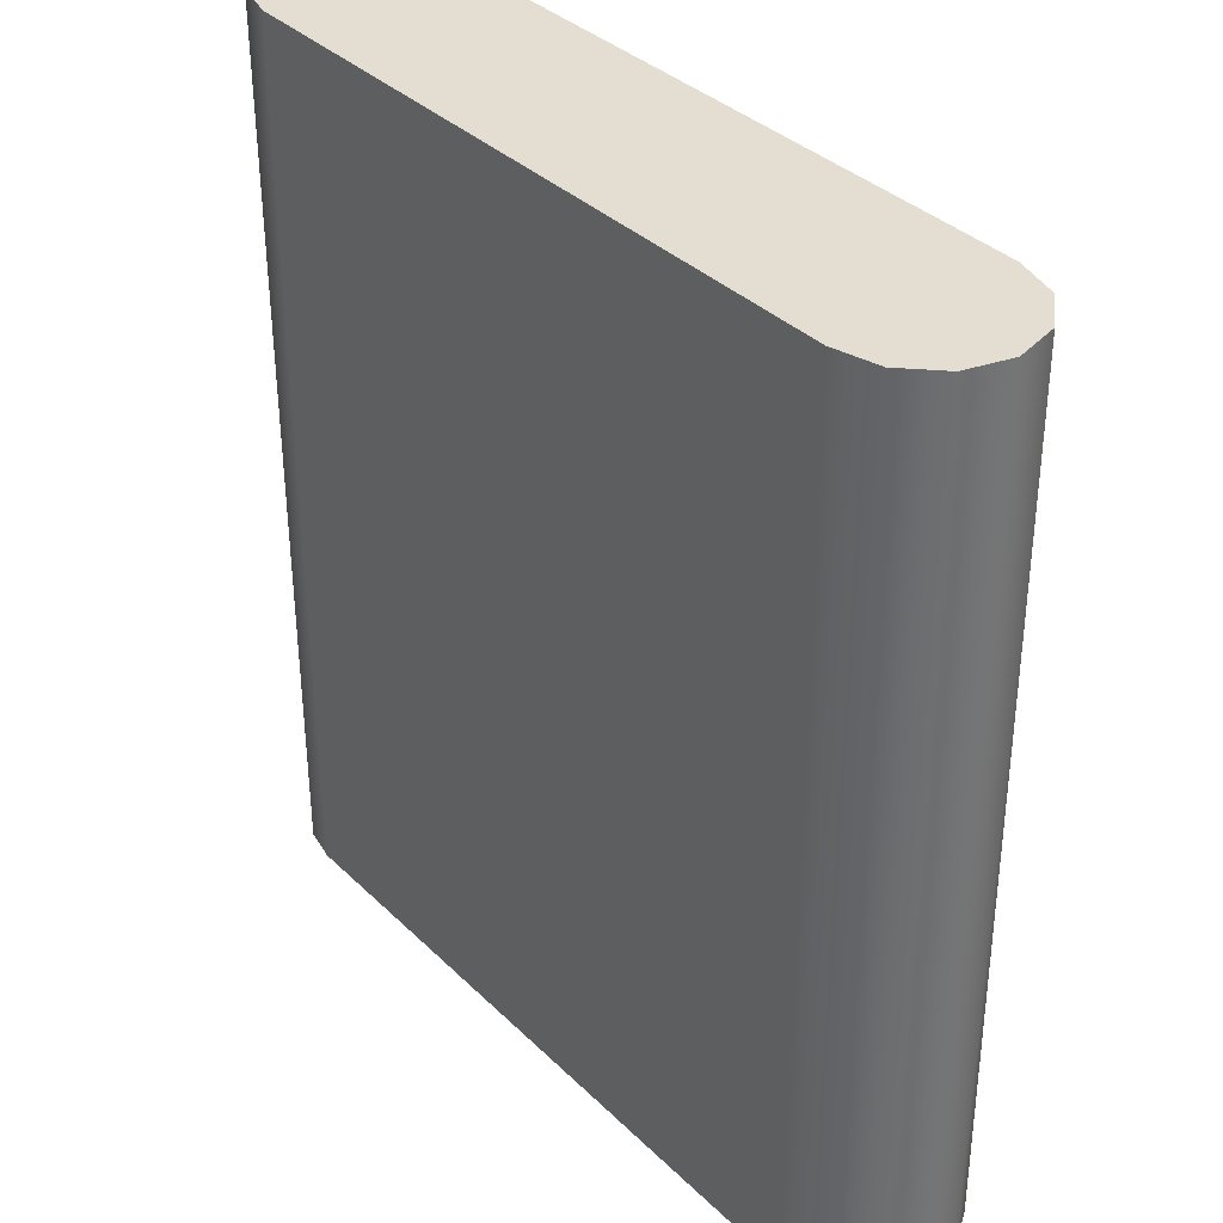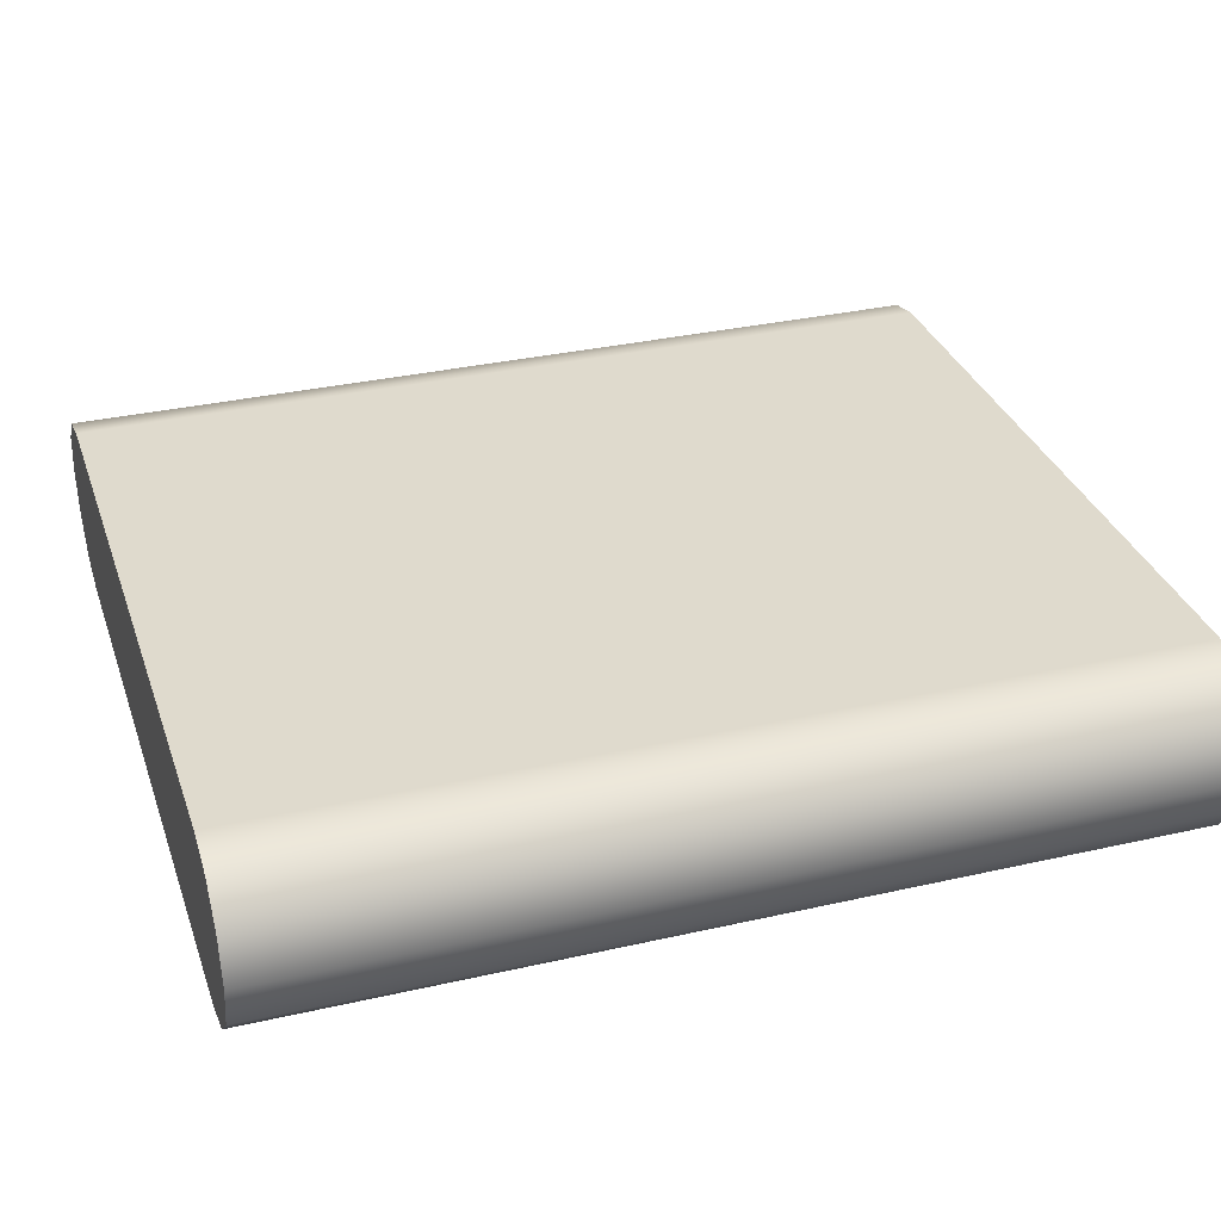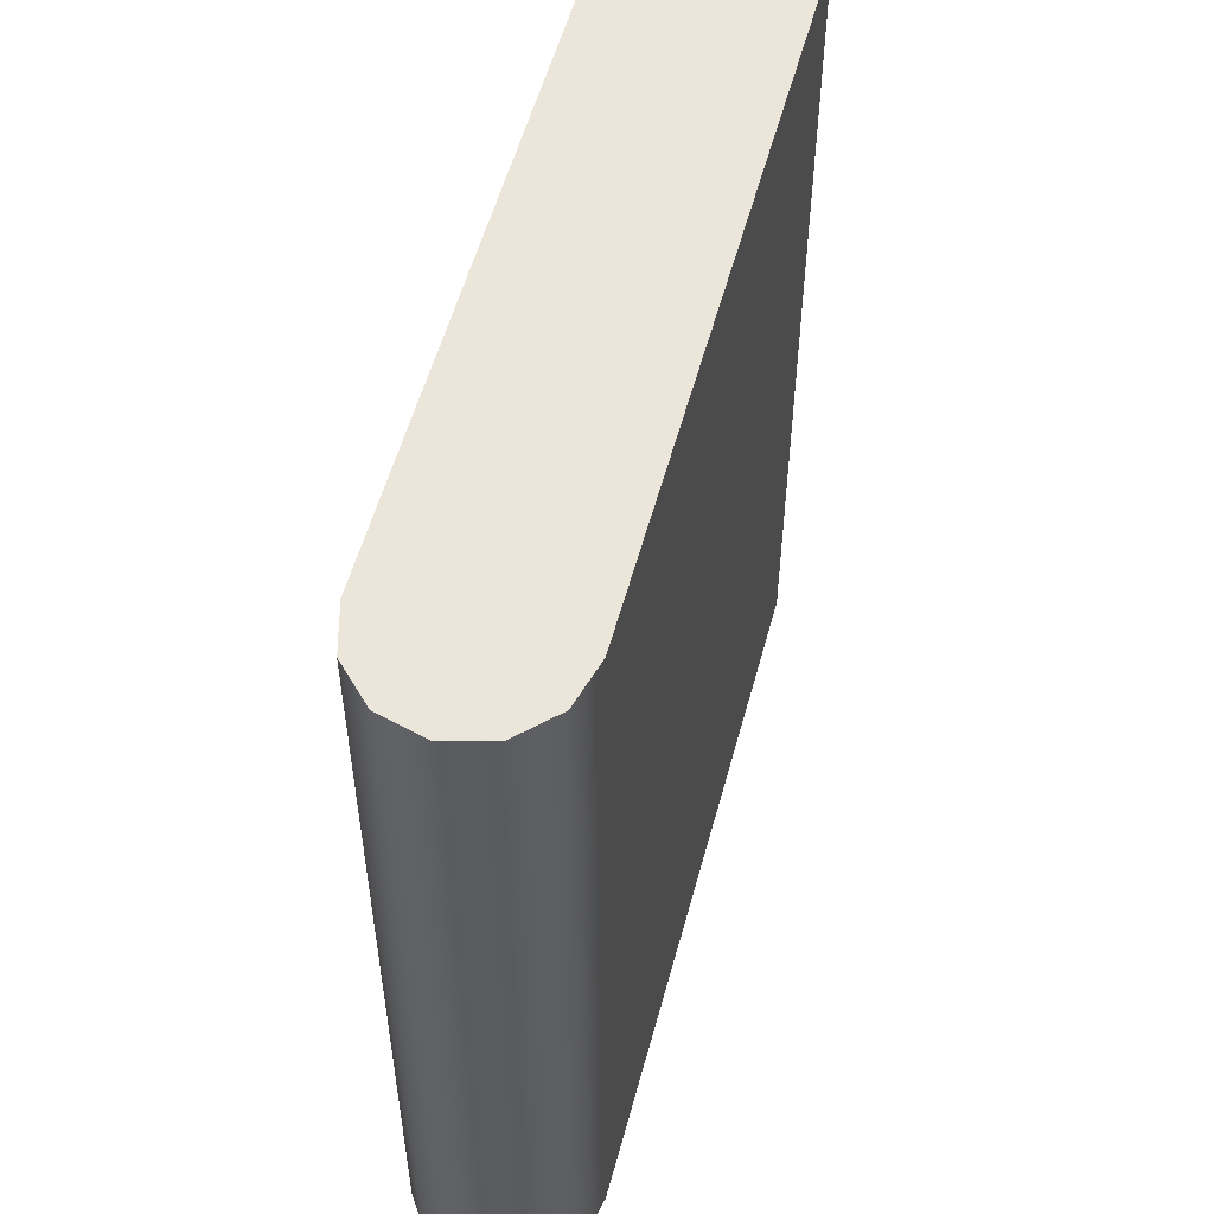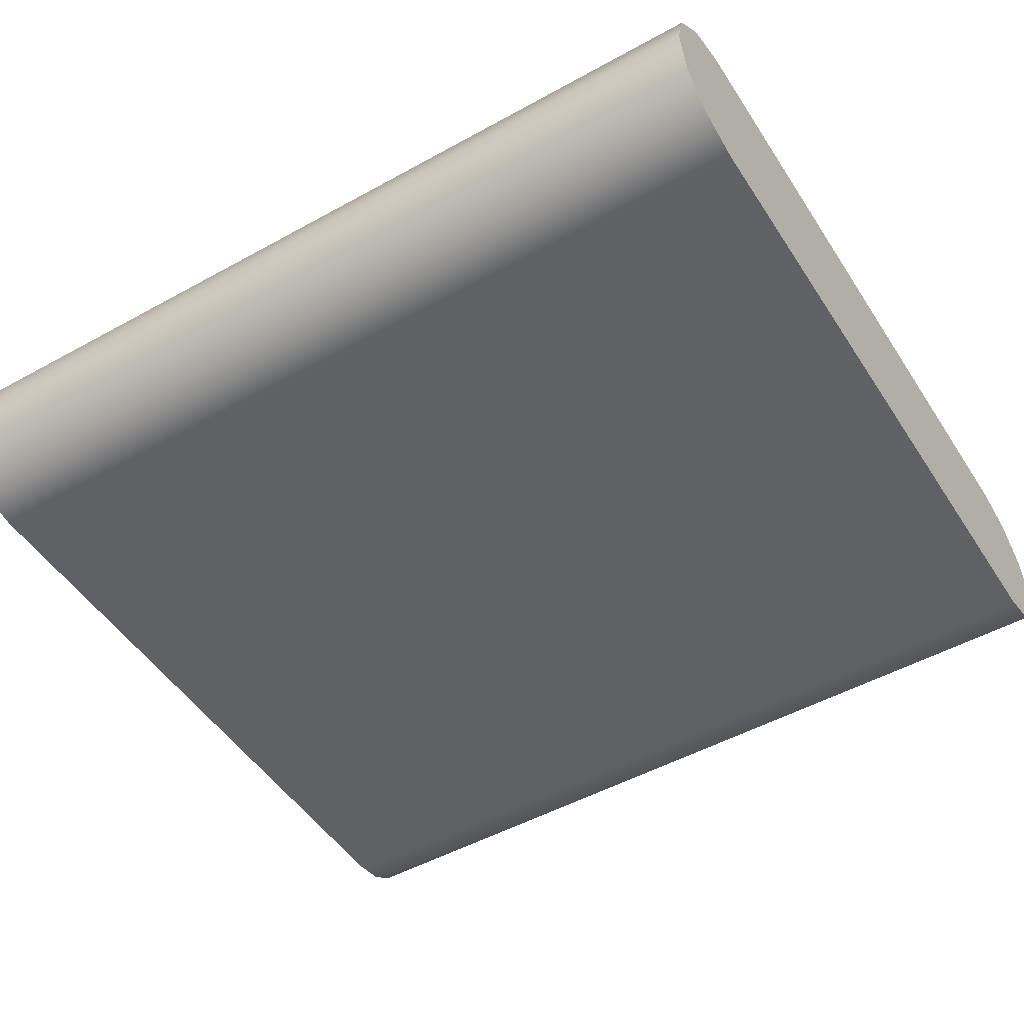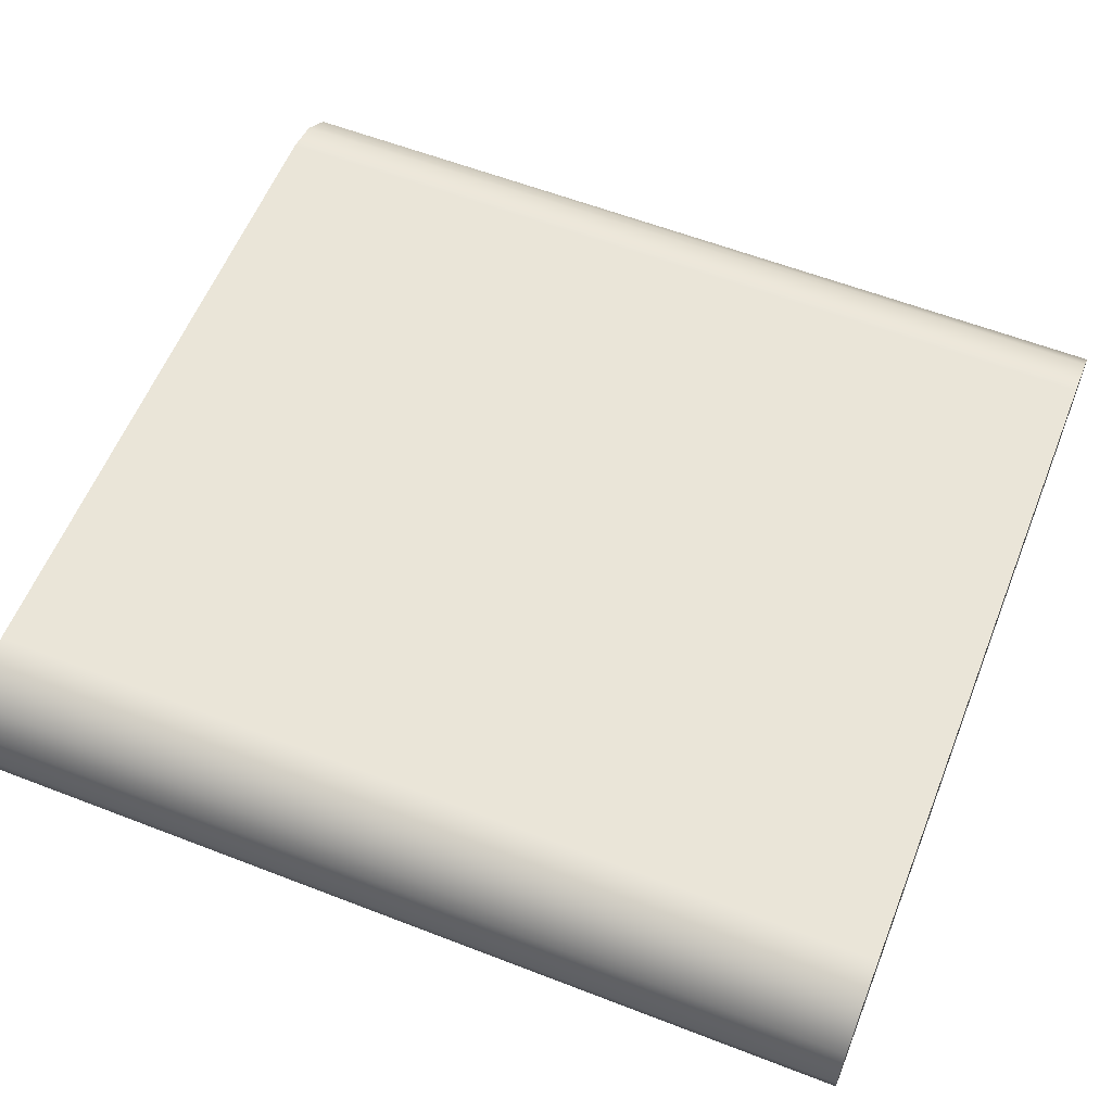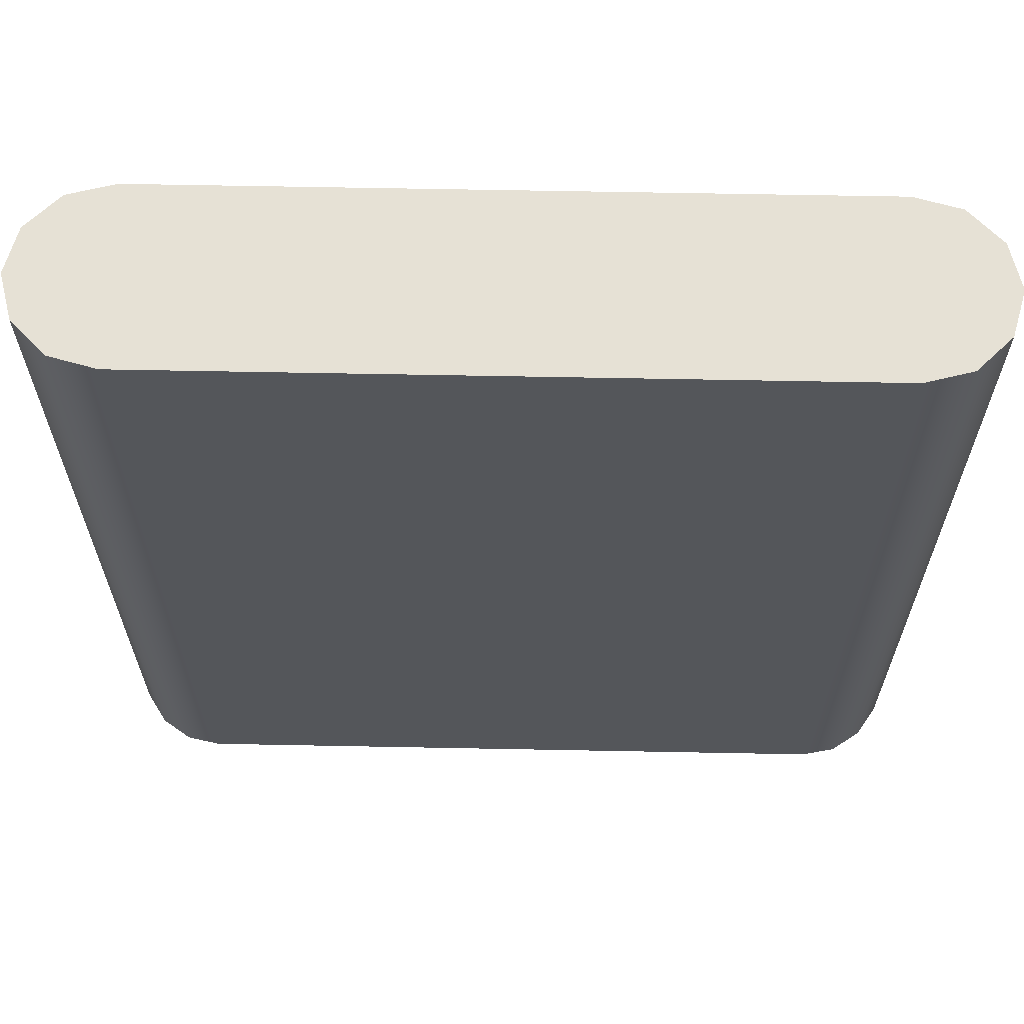
<metadata>
{"format":"obj","ext":"obj","renderer":"f3d","projection":"perspective","resolution":1024,"background":"white","views":[{"elev":36.0,"azim":51.3,"up":"+Y"},{"elev":32.6,"azim":-107.7,"up":"+Z"},{"elev":55.4,"azim":105.1,"up":"+Y"},{"elev":-48.9,"azim":121.6,"up":"+Z"},{"elev":59.1,"azim":111.8,"up":"+Z"},{"elev":64.6,"azim":1.1,"up":"+Y"}]}
</metadata>
<code>
g LED1
v 1.5 -9.4 -2.8
v 1.7 -9.4 -2.746
v 1.846 -9.4 -2.6
v 1.9 -9.4 -2.4
v 1.846 -9.4 -2.2
v 1.7 -9.4 -2.054
v 1.5 -9.4 -2
v 1.5 -13.39 -2
v 1.653 -13.38 -2.031
v 1.783 -13.38 -2.117
v 1.87 -13.36 -2.247
v 1.9 -13.35 -2.4
v 1.87 -13.33 -2.553
v 1.783 -13.32 -2.683
v 1.653 -13.31 -2.769
v 1.5 -13.31 -2.8
v -1.5 -9.4 -2.8
v -1.7 -9.4 -2.746
v -1.846 -9.4 -2.6
v -1.9 -9.4 -2.4
v -1.846 -9.4 -2.2
v -1.7 -9.4 -2.054
v -1.5 -9.4 -2
v -1.5 -13.39 -2
v -1.653 -13.38 -2.031
v -1.783 -13.38 -2.117
v -1.87 -13.36 -2.247
v -1.9 -13.35 -2.4
v -1.87 -13.33 -2.553
v -1.783 -13.32 -2.683
v -1.653 -13.31 -2.769
v -1.5 -13.31 -2.8
f 16 1 15
f 15 1 2
f 15 2 14
f 14 2 3
f 14 3 13
f 13 3 4
f 13 4 12
f 12 4 11
f 11 4 5
f 11 5 10
f 10 5 6
f 10 6 9
f 9 6 7
f 9 7 8
f 6 5 7
f 7 5 21
f 7 21 23
f 23 21 22
f 21 5 20
f 20 5 4
f 20 4 19
f 19 4 3
f 19 3 17
f 17 3 1
f 1 3 2
f 17 18 19
f 7 23 8
f 8 23 24
f 8 24 9
f 9 24 25
f 9 25 10
f 10 25 26
f 10 26 11
f 11 26 27
f 11 27 12
f 12 27 28
f 12 28 13
f 13 28 29
f 13 29 14
f 14 29 30
f 14 30 15
f 15 30 31
f 15 31 16
f 16 31 32
f 17 1 32
f 32 1 16
f 24 23 25
f 25 23 22
f 25 22 26
f 26 22 21
f 26 21 27
f 27 21 20
f 27 20 28
f 28 20 29
f 29 20 19
f 29 19 30
f 30 19 18
f 30 18 31
f 31 18 17
f 31 17 32

</code>
